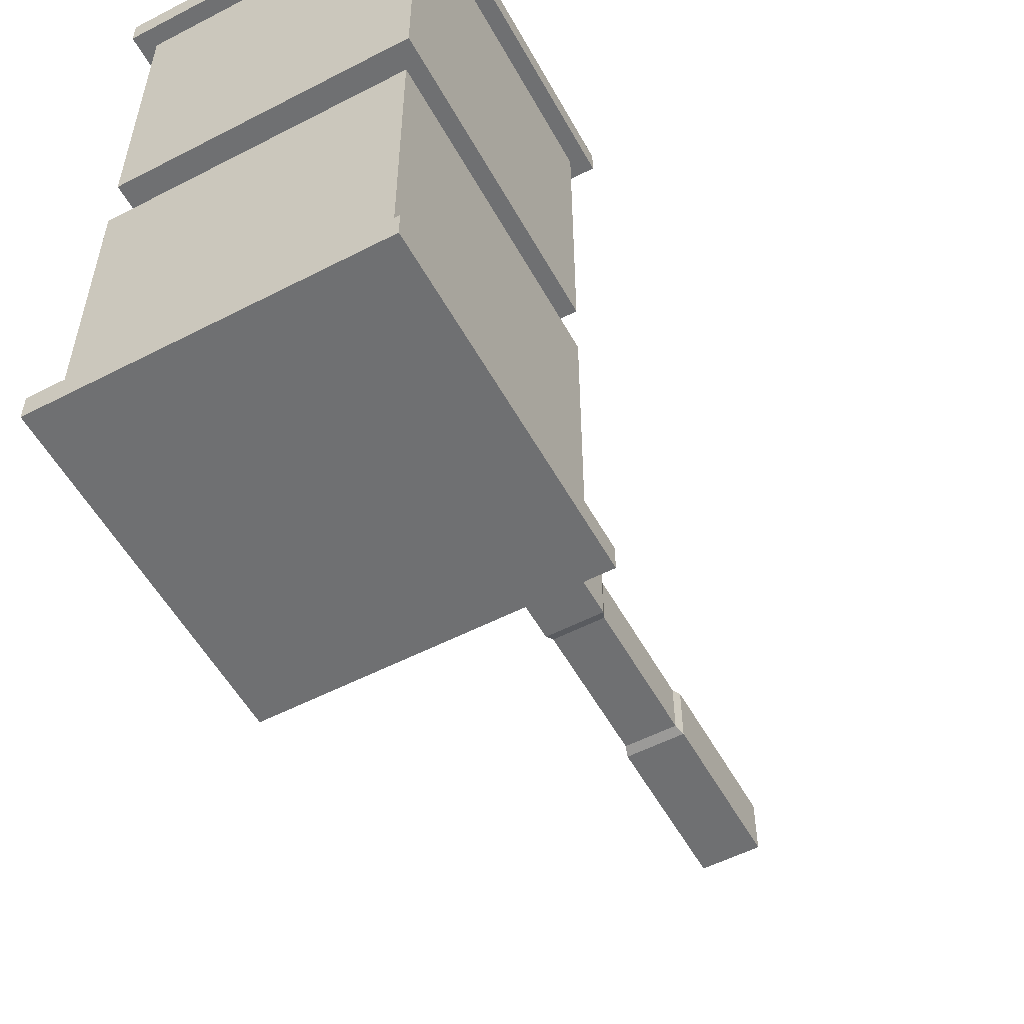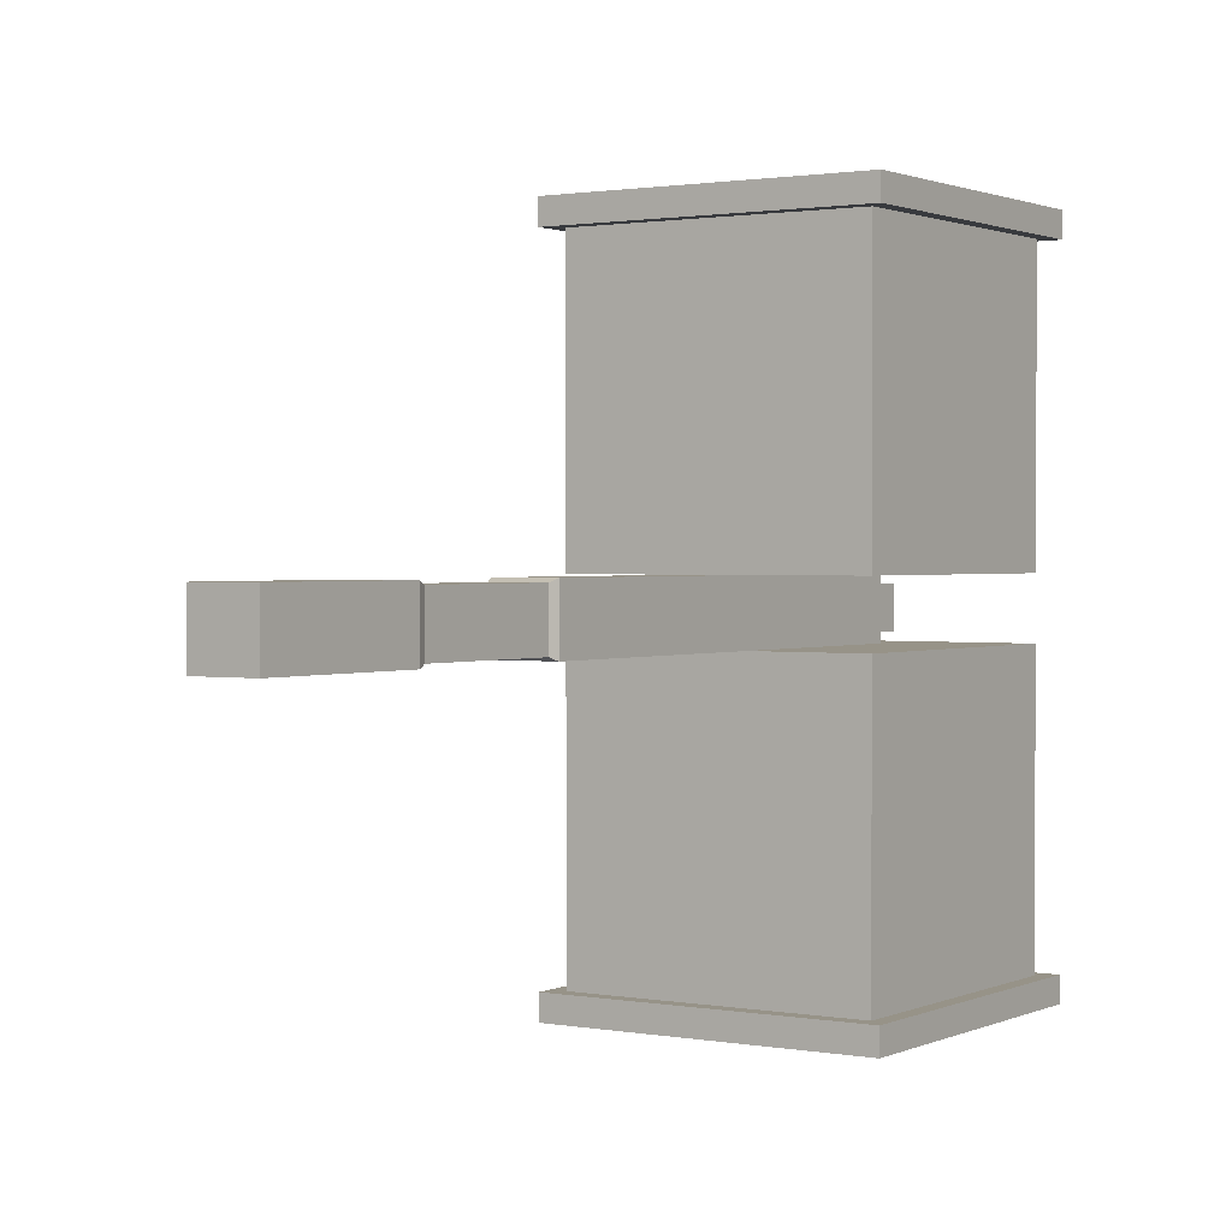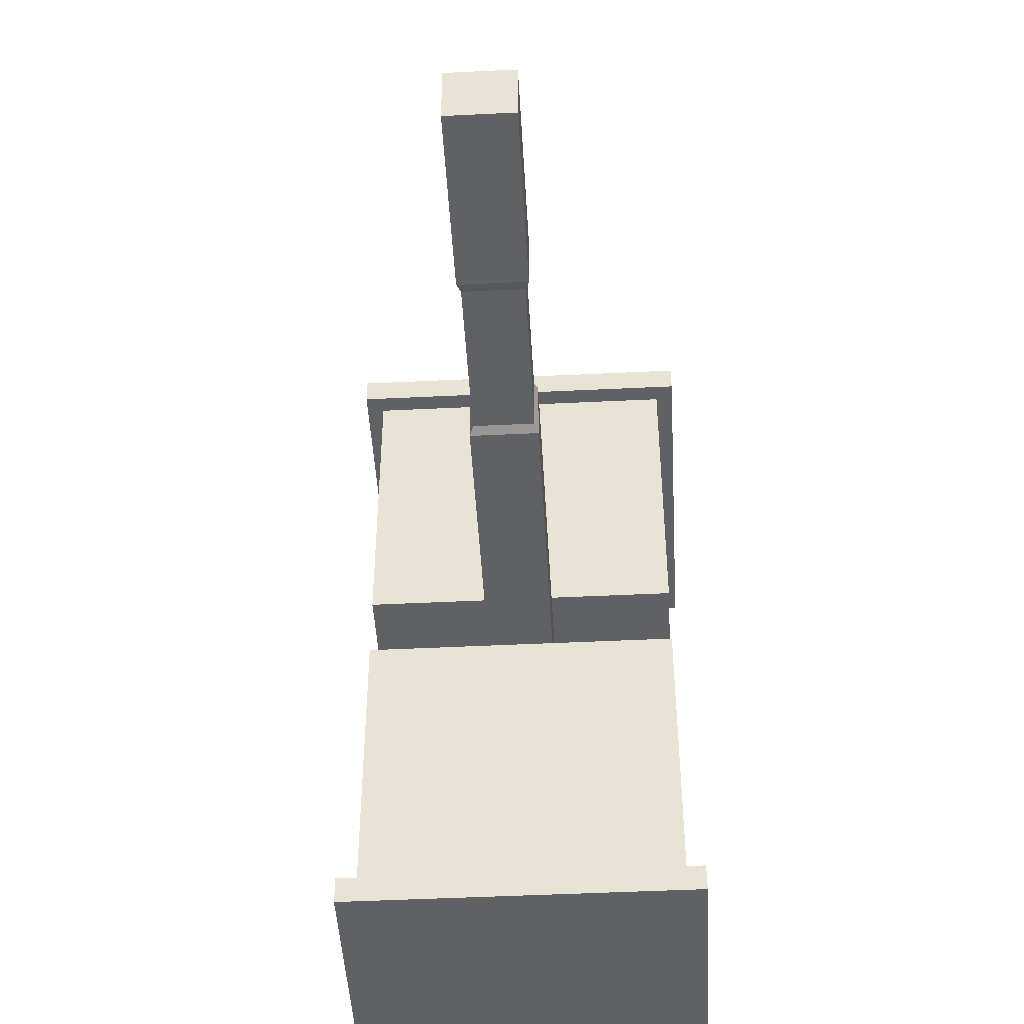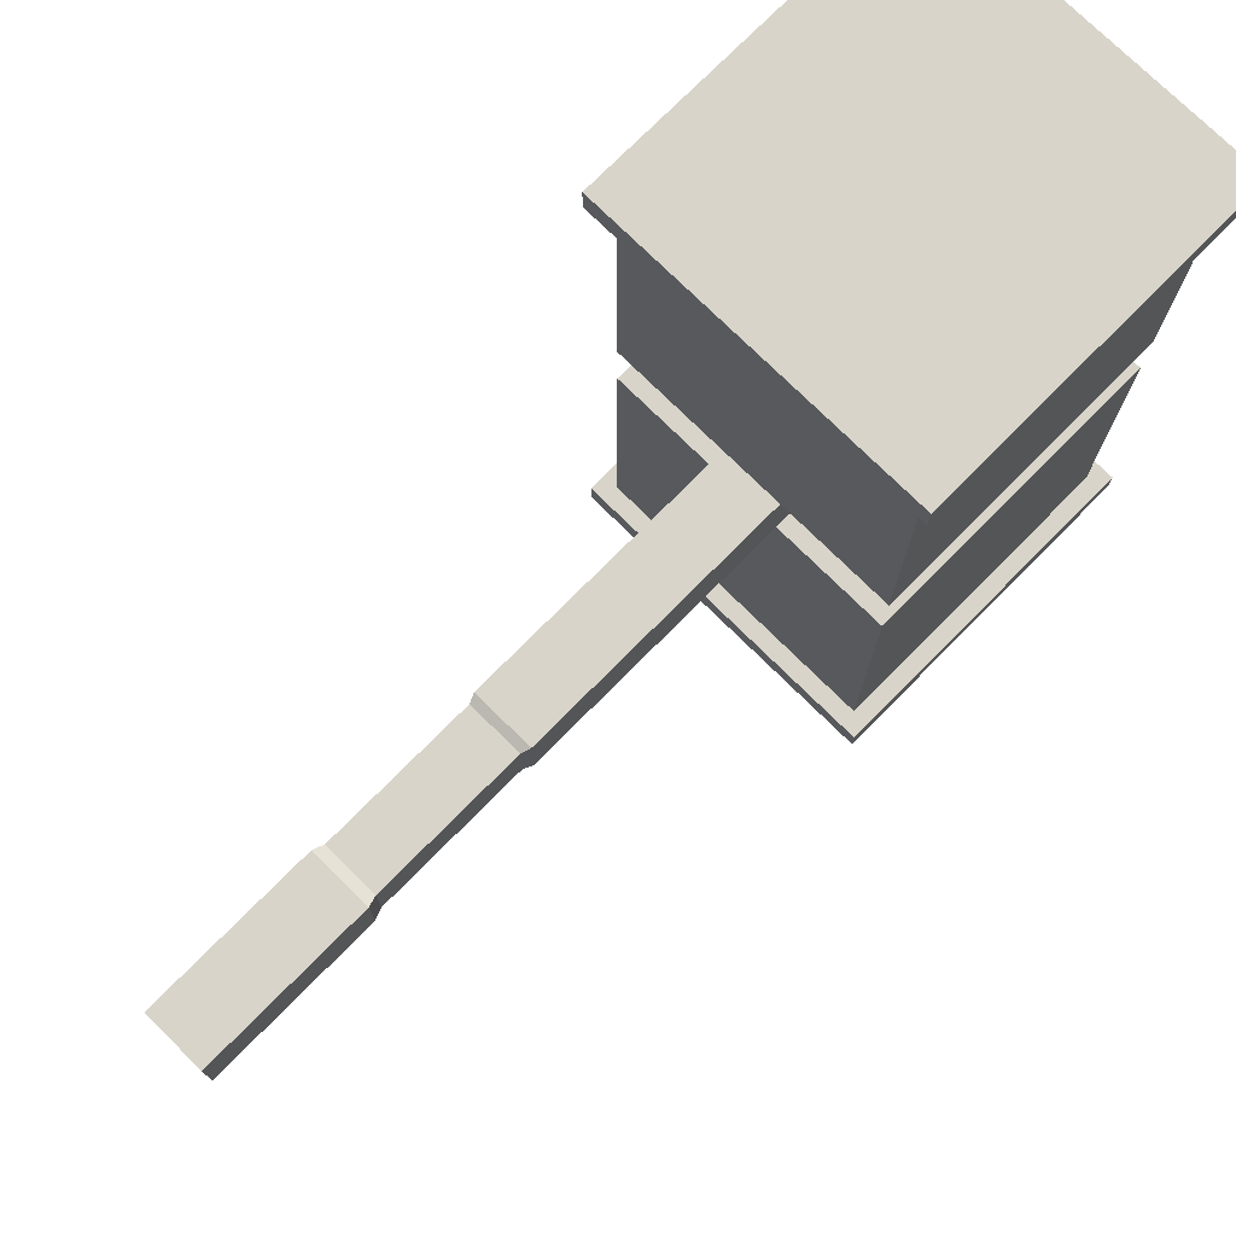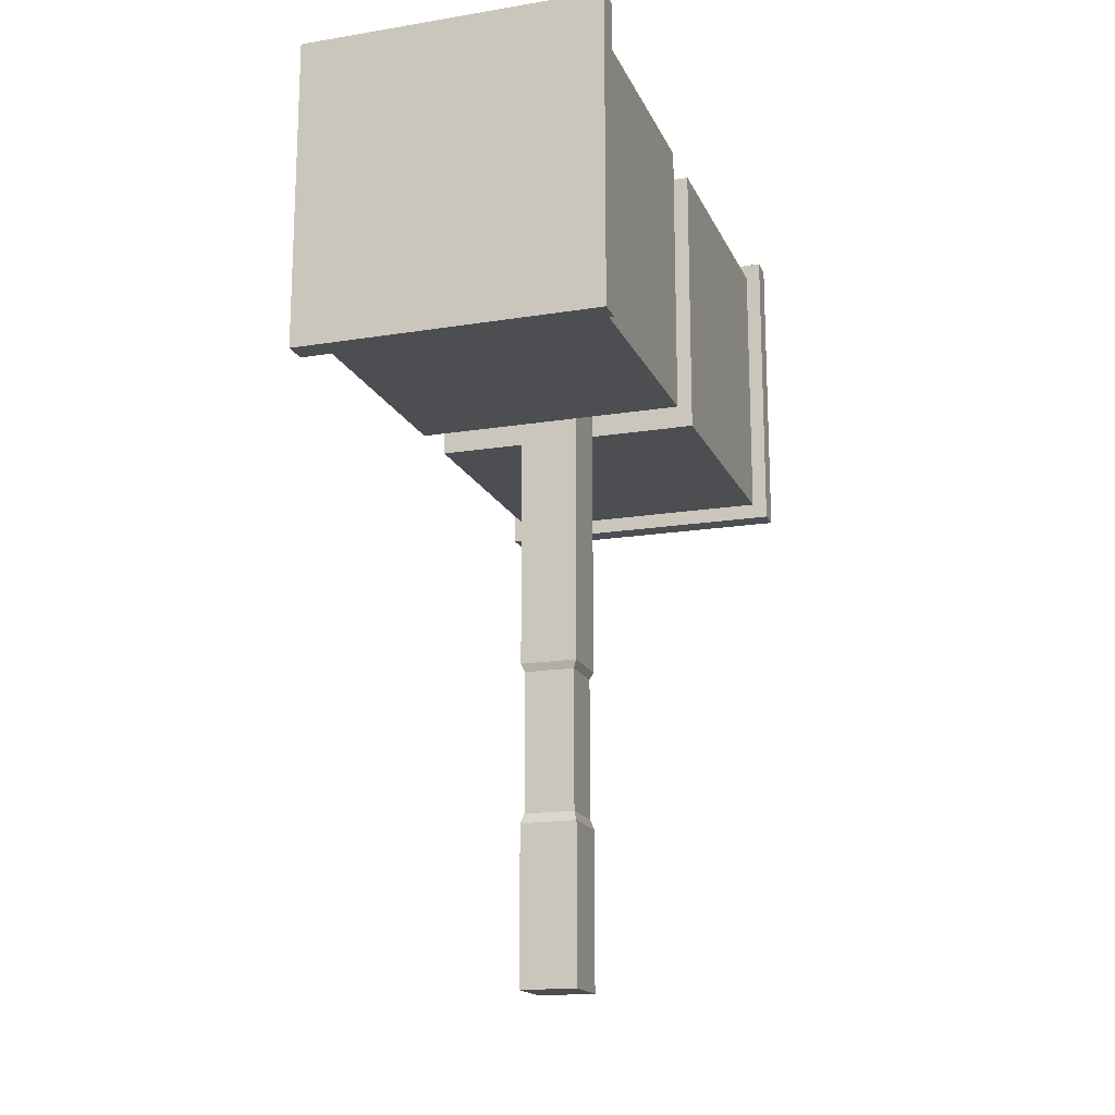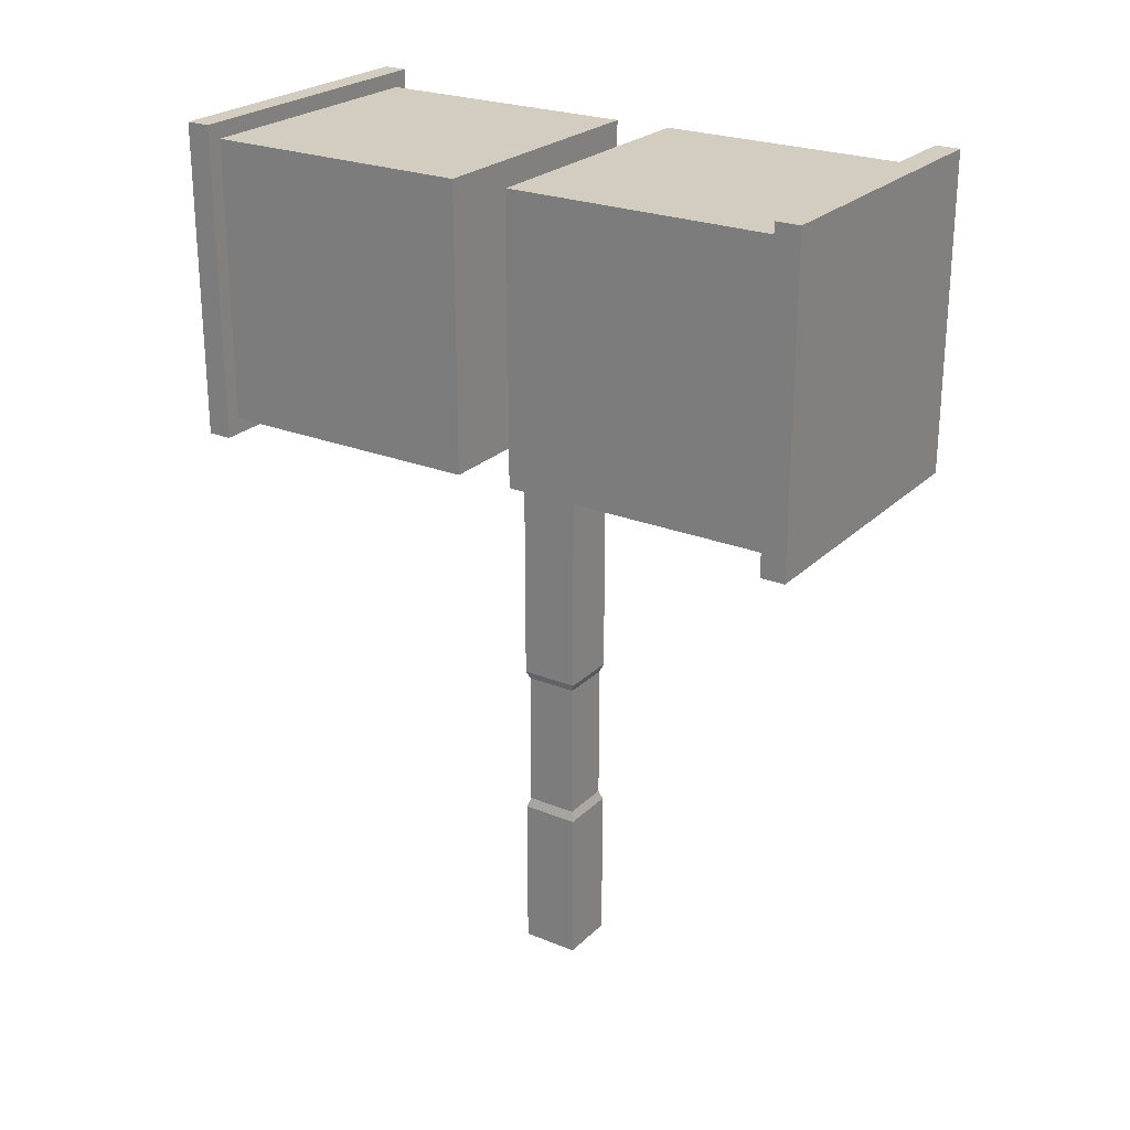
<metadata>
{"format":"obj","ext":"obj","renderer":"f3d","projection":"perspective","resolution":1024,"background":"white","views":[{"elev":-54.9,"azim":-151.4,"up":"+Z"},{"elev":1.3,"azim":33.1,"up":"+Z"},{"elev":-46.7,"azim":3.2,"up":"+Z"},{"elev":75.0,"azim":44.7,"up":"+Z"},{"elev":-16.9,"azim":-161.8,"up":"+Y"},{"elev":24.5,"azim":-56.5,"up":"+Y"}]}
</metadata>
<code>
o Cube
v -0.125 -1.386 0.125
v -0.125 1.386 0.125
v -0.125 -1.386 -0.125
v -0.125 1.386 -0.125
v 0.125 -1.386 0.125
v 0.125 1.386 0.125
v 0.125 -1.386 -0.125
v 0.125 1.386 -0.125
v -0.125 2.036 0.125
v -0.125 2.036 -0.125
v 0.125 2.036 -0.125
v 0.125 2.036 0.125
v -0.5924 1.099 -0.125
v 0.5924 1.099 -0.125
v -0.5924 2.323 -0.125
v 0.5924 2.323 -0.125
v -0.5924 1.099 -1.307
v 0.5924 1.099 -1.307
v -0.5924 2.323 -1.307
v 0.5924 2.323 -1.307
v -0.6595 1.03 -1.307
v 0.6595 1.03 -1.307
v -0.6595 2.392 -1.307
v 0.6595 2.392 -1.307
v -0.6595 1.03 -1.413
v 0.6595 1.03 -1.413
v -0.6595 2.392 -1.413
v 0.6595 2.392 -1.413
v -0.08728 2.036 0.08728
v -0.08728 2.036 -0.08728
v 0.08728 2.036 -0.08728
v 0.08728 2.036 0.08728
v -0.08728 2.208 0.08728
v -0.08728 2.208 -0.08728
v 0.08728 2.208 -0.08728
v 0.08728 2.208 0.08728
v -0.125 0 0.125
v -0.125 0 -0.125
v 0.125 0 -0.125
v 0.125 0 0.125
v -0.125 -0.6928 -0.125
v 0.125 -0.6928 -0.125
v 0.125 -0.6928 0.125
v -0.125 -0.6928 0.125
v -0.1112 -0.6507 0.1112
v -0.1112 -0.03457 0.1112
v 0.1112 -0.03457 0.1112
v 0.1112 -0.03457 -0.1112
v -0.1112 -0.03457 -0.1112
v -0.1112 -0.6507 -0.1112
v 0.1112 -0.6507 -0.1112
v 0.1112 -0.6507 0.1112
v -0.125 -1.386 -0.125
v -0.125 1.386 -0.125
v -0.125 -1.386 0.125
v -0.125 1.386 0.125
v 0.125 -1.386 -0.125
v 0.125 1.386 -0.125
v 0.125 -1.386 0.125
v 0.125 1.386 0.125
v -0.125 2.036 -0.125
v -0.125 2.036 0.125
v 0.125 2.036 0.125
v 0.125 2.036 -0.125
v -0.5924 1.099 0.125
v 0.5924 1.099 0.125
v -0.5924 2.323 0.125
v 0.5924 2.323 0.125
v -0.5924 1.099 1.307
v 0.5924 1.099 1.307
v -0.5924 2.323 1.307
v 0.5924 2.323 1.307
v -0.6595 1.03 1.307
v 0.6595 1.03 1.307
v -0.6595 2.392 1.307
v 0.6595 2.392 1.307
v -0.6595 1.03 1.413
v 0.6595 1.03 1.413
v -0.6595 2.392 1.413
v 0.6595 2.392 1.413
v -0.08728 2.036 -0.08728
v -0.08728 2.036 0.08728
v 0.08728 2.036 0.08728
v 0.08728 2.036 -0.08728
v -0.08728 2.208 -0.08728
v -0.08728 2.208 0.08728
v 0.08728 2.208 0.08728
v 0.08728 2.208 -0.08728
v -0.125 0 -0.125
v -0.125 0 0.125
v 0.125 0 0.125
v 0.125 0 -0.125
v -0.125 -0.6928 0.125
v 0.125 -0.6928 0.125
v 0.125 -0.6928 -0.125
v -0.125 -0.6928 -0.125
v -0.1112 -0.6507 -0.1112
v -0.1112 -0.03457 -0.1112
v 0.1112 -0.03457 -0.1112
v 0.1112 -0.03457 0.1112
v -0.1112 -0.03457 0.1112
v -0.1112 -0.6507 0.1112
v 0.1112 -0.6507 0.1112
v 0.1112 -0.6507 -0.1112
f 37 2 4 38
f 38 4 8 39
f 39 8 6 40
f 40 6 2 37
f 3 7 5 1
f 4 2 9 10
f 9 12 32 29
f 2 6 12 9
f 4 10 15 13
f 6 8 11 12
f 16 14 18 20
f 10 11 16 15
f 8 4 13 14
f 11 8 14 16
f 20 18 22 24
f 15 16 20 19
f 13 15 19 17
f 14 13 17 18
f 21 23 27 25
f 19 20 24 23
f 17 19 23 21
f 18 17 21 22
f 26 25 27 28
f 22 21 25 26
f 24 22 26 28
f 23 24 28 27
f 29 32 36 33
f 11 10 30 31
f 12 11 31 32
f 10 9 29 30
f 35 34 33 36
f 31 30 34 35
f 32 31 35 36
f 30 29 33 34
f 38 39 48 49
f 41 44 45 50
f 43 42 51 52
f 39 40 47 48
f 1 44 41 3
f 3 41 42 7
f 7 42 43 5
f 5 43 44 1
f 52 47 46 45
f 51 48 47 52
f 50 49 48 51
f 45 46 49 50
f 44 43 52 45
f 40 37 46 47
f 42 41 50 51
f 37 38 49 46
f 89 90 56 54
f 90 91 60 56
f 91 92 58 60
f 92 89 54 58
f 55 53 57 59
f 56 62 61 54
f 61 81 84 64
f 54 61 64 58
f 56 65 67 62
f 58 64 63 60
f 68 72 70 66
f 62 67 68 63
f 60 66 65 56
f 63 68 66 60
f 72 76 74 70
f 67 71 72 68
f 65 69 71 67
f 66 70 69 65
f 73 77 79 75
f 71 75 76 72
f 69 73 75 71
f 70 74 73 69
f 78 80 79 77
f 74 78 77 73
f 76 80 78 74
f 75 79 80 76
f 81 85 88 84
f 63 83 82 62
f 64 84 83 63
f 62 82 81 61
f 87 88 85 86
f 83 87 86 82
f 84 88 87 83
f 82 86 85 81
f 90 101 100 91
f 93 102 97 96
f 95 104 103 94
f 91 100 99 92
f 53 55 93 96
f 55 59 94 93
f 59 57 95 94
f 57 53 96 95
f 104 97 98 99
f 103 104 99 100
f 102 103 100 101
f 97 102 101 98
f 96 97 104 95
f 92 99 98 89
f 94 103 102 93
f 89 98 101 90

</code>
